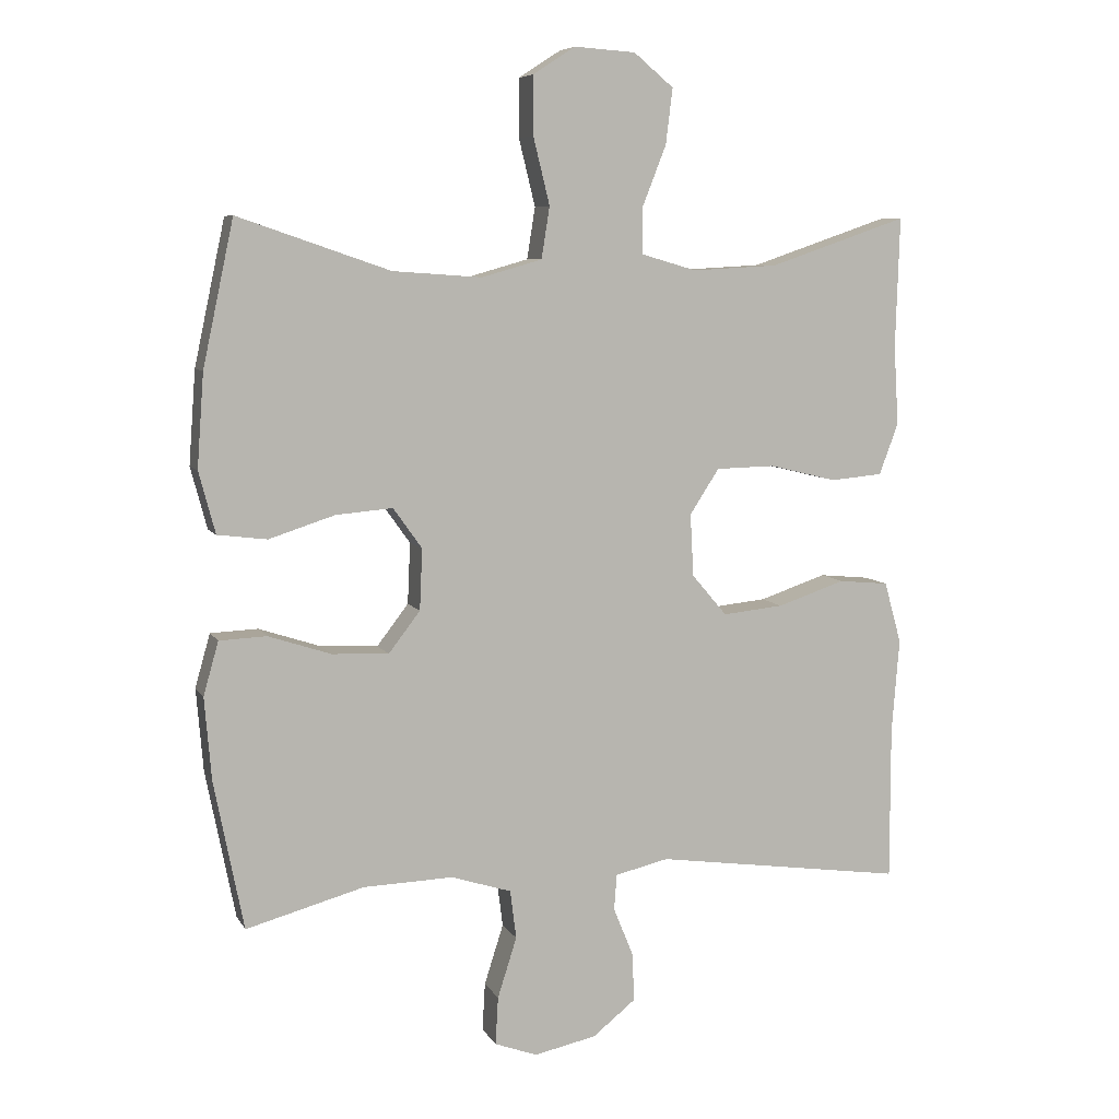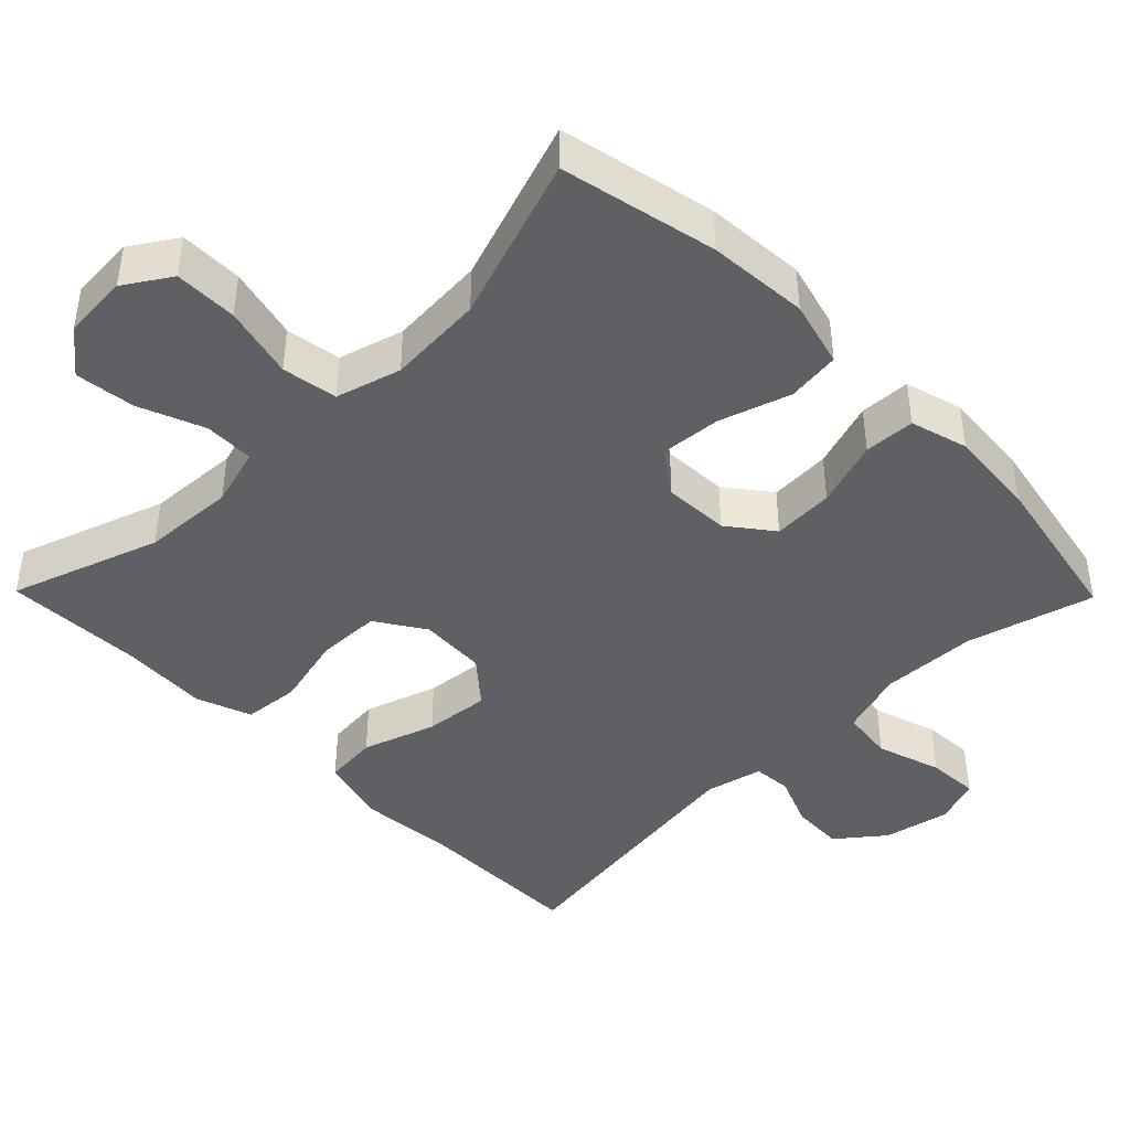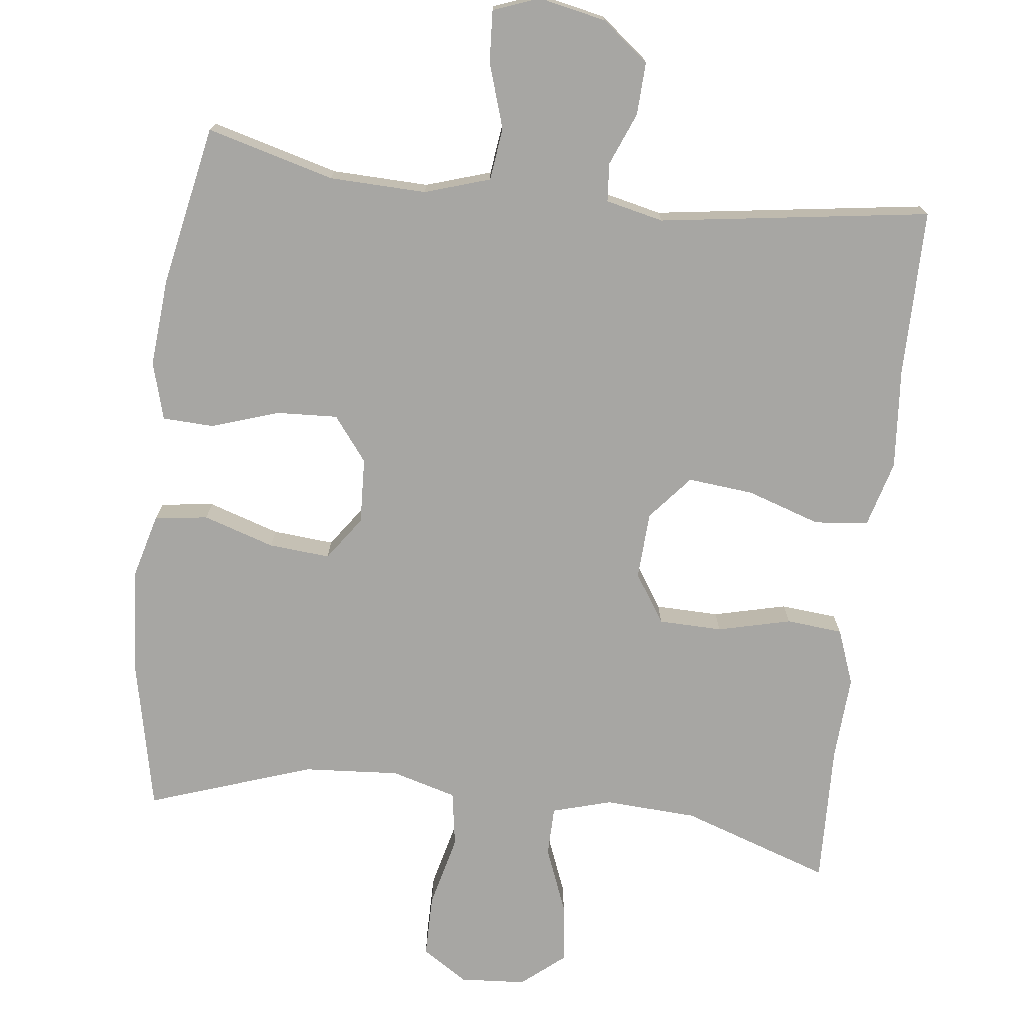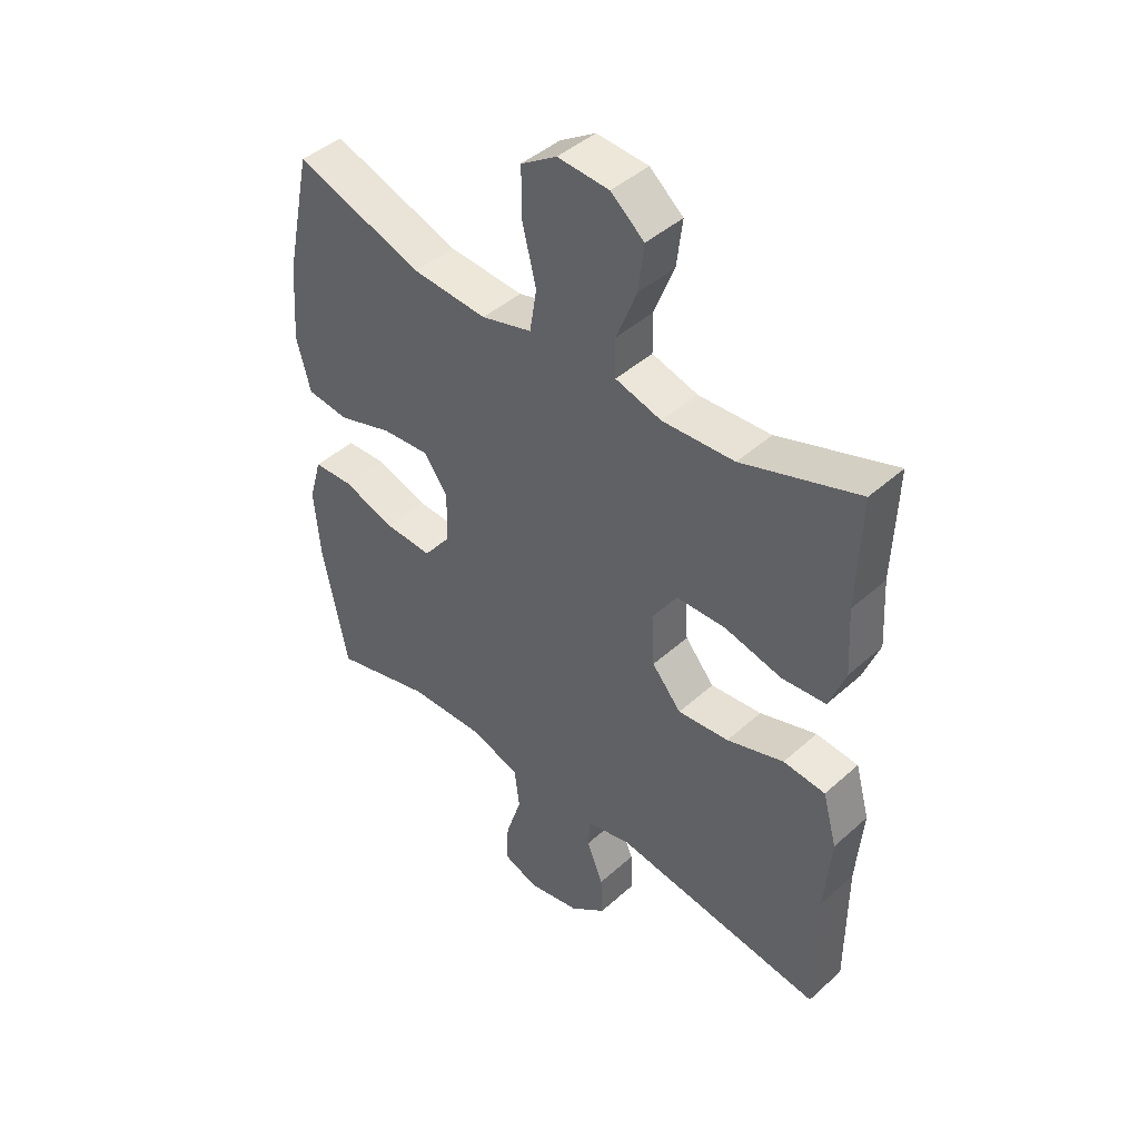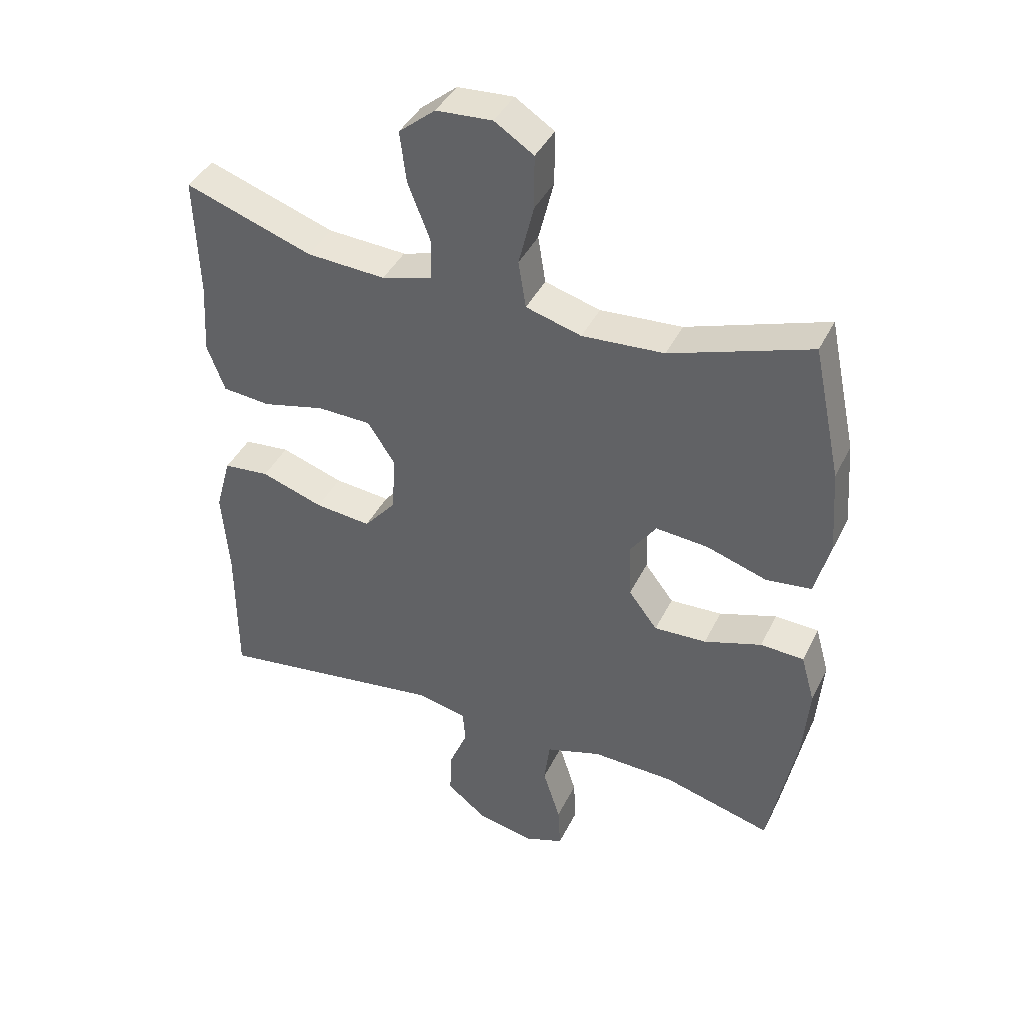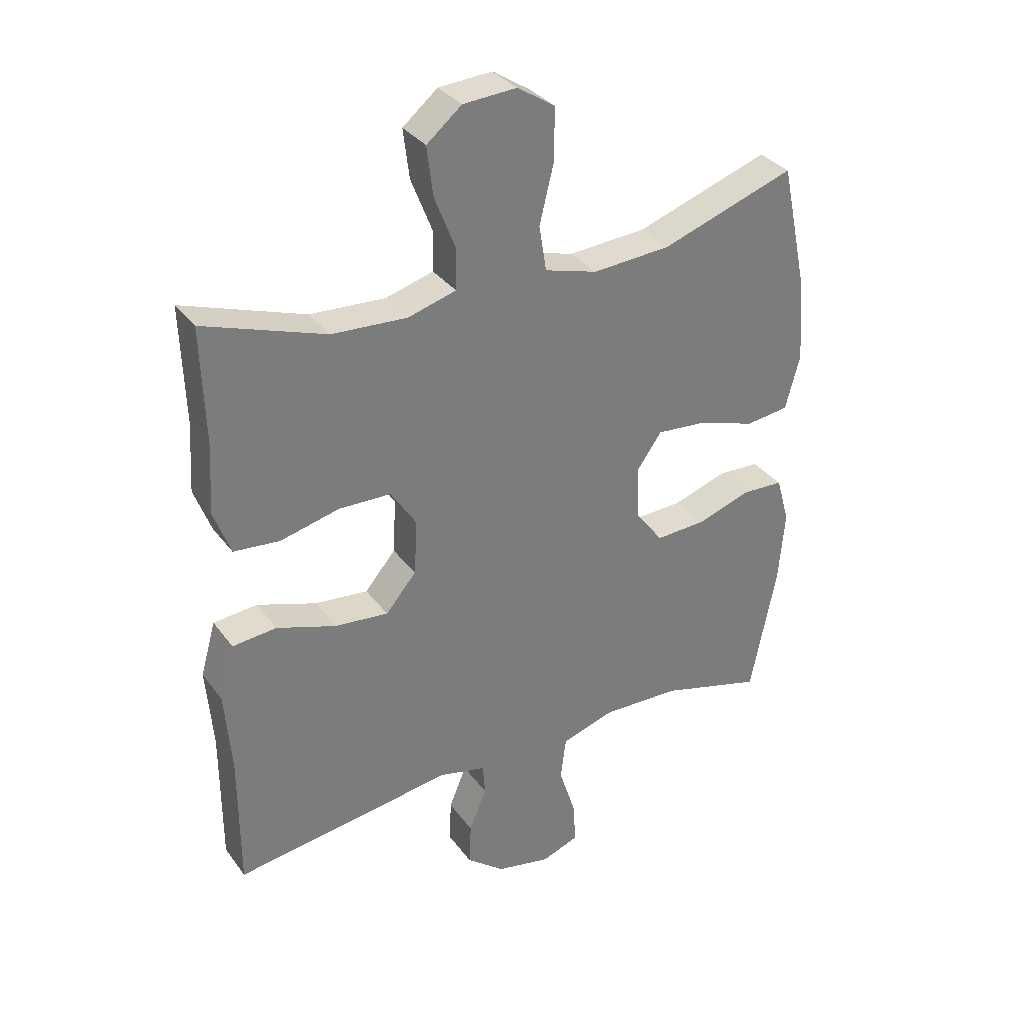
<metadata>
{"format":"obj","ext":"obj","renderer":"f3d","projection":"perspective","resolution":1024,"background":"white","views":[{"elev":7.3,"azim":162.2,"up":"+Z"},{"elev":-43.0,"azim":44.5,"up":"+Y"},{"elev":-74.1,"azim":173.3,"up":"+Y"},{"elev":44.2,"azim":-136.2,"up":"+Z"},{"elev":41.0,"azim":24.5,"up":"+Z"},{"elev":33.1,"azim":-30.6,"up":"+Z"}]}
</metadata>
<code>
v -0.5 0.07 -0.5
v -0.5 0.07 -0.274
v -0.511 0.07 -0.138
v -0.486 0.07 -0.048
v -0.413 0.07 -0.041
v -0.314 0.07 -0.074
v -0.225 0.07 -0.083
v -0.174 0.07 -0.023
v -0.169 0.07 0.068
v -0.212 0.07 0.134
v -0.298 0.07 0.136
v -0.397 0.07 0.112
v -0.473 0.07 0.119
v -0.501 0.07 0.194
v -0.494 0.07 0.309
v -0.5 0.07 0.5
v -0.298 0.07 0.431
v -0.173 0.07 0.424
v -0.093 0.07 0.447
v -0.092 0.07 0.514
v -0.127 0.07 0.603
v -0.137 0.07 0.684
v -0.079 0.07 0.732
v 0.01 0.07 0.738
v 0.072 0.07 0.698
v 0.072 0.07 0.613
v 0.048 0.07 0.515
v 0.06 0.07 0.44
v 0.148 0.07 0.415
v 0.278 0.07 0.424
v 0.5 0.07 0.5
v 0.545 0.07 0.289
v 0.555 0.07 0.153
v 0.531 0.07 0.063
v 0.459 0.07 0.054
v 0.363 0.07 0.085
v 0.28 0.07 0.092
v 0.238 0.07 0.033
v 0.242 0.07 -0.056
v 0.288 0.07 -0.116
v 0.371 0.07 -0.112
v 0.462 0.07 -0.082
v 0.531 0.07 -0.085
v 0.553 0.07 -0.163
v 0.543 0.07 -0.283
v 0.5 0.07 -0.5
v 0.328 0.07 -0.453
v 0.197 0.07 -0.449
v 0.109 0.07 -0.477
v 0.1 0.07 -0.548
v 0.128 0.07 -0.636
v 0.132 0.07 -0.706
v 0.07 0.07 -0.729
v -0.021 0.07 -0.71
v -0.084 0.07 -0.66
v -0.081 0.07 -0.589
v -0.052 0.07 -0.518
v -0.056 0.07 -0.466
v -0.134 0.07 -0.448
v -0.5 0 -0.5
v -0.5 0 -0.274
v -0.511 0 -0.138
v -0.486 0 -0.048
v -0.413 0 -0.041
v -0.314 0 -0.074
v -0.225 0 -0.083
v -0.174 0 -0.023
v -0.169 0 0.068
v -0.212 0 0.134
v -0.298 0 0.136
v -0.397 0 0.112
v -0.473 0 0.119
v -0.501 0 0.194
v -0.494 0 0.309
v -0.5 0 0.5
v -0.298 0 0.431
v -0.173 0 0.424
v -0.093 0 0.447
v -0.092 0 0.514
v -0.127 0 0.603
v -0.137 0 0.684
v -0.079 0 0.732
v 0.01 0 0.738
v 0.072 0 0.698
v 0.072 0 0.613
v 0.048 0 0.515
v 0.06 0 0.44
v 0.148 0 0.415
v 0.278 0 0.424
v 0.5 0 0.5
v 0.545 0 0.289
v 0.555 0 0.153
v 0.531 0 0.063
v 0.459 0 0.054
v 0.363 0 0.085
v 0.28 0 0.092
v 0.238 0 0.033
v 0.242 0 -0.056
v 0.288 0 -0.116
v 0.371 0 -0.112
v 0.462 0 -0.082
v 0.531 0 -0.085
v 0.553 0 -0.163
v 0.543 0 -0.283
v 0.5 0 -0.5
v 0.328 0 -0.453
v 0.197 0 -0.449
v 0.109 0 -0.477
v 0.1 0 -0.548
v 0.128 0 -0.636
v 0.132 0 -0.706
v 0.07 0 -0.729
v -0.021 0 -0.71
v -0.084 0 -0.66
v -0.081 0 -0.589
v -0.052 0 -0.518
v -0.056 0 -0.466
v -0.134 0 -0.448
f 55 56 57
f 54 55 57
f 53 54 57
f 52 53 57
f 51 52 57
f 50 51 57
f 49 50 57 58
f 48 49 58 59
f 45 46 47
f 44 45 47
f 43 44 47
f 42 43 47
f 41 42 47
f 40 41 47 48
f 39 40 48 59
f 34 35 36
f 33 34 36
f 32 33 36
f 31 32 36
f 30 31 36
f 29 30 36 37
f 28 29 37 38
f 25 26 27
f 24 25 27
f 23 24 27
f 22 23 27
f 21 22 27
f 20 21 27
f 19 20 27 28
f 38 39 59
f 28 38 59
f 19 28 59
f 18 19 59
f 13 14 15
f 12 13 15
f 11 12 15
f 15 16 17
f 11 15 17
f 10 11 17
f 4 5 6
f 3 4 6
f 2 3 6
f 2 6 7
f 1 2 7
f 59 1 7 8
f 9 10 17 18
f 9 18 59
f 8 9 59
f 116 115 114
f 116 114 113
f 116 113 112
f 116 112 111
f 116 111 110
f 116 110 109
f 117 116 109 108
f 118 117 108 107
f 106 105 104
f 106 104 103
f 106 103 102
f 106 102 101
f 106 101 100
f 107 106 100 99
f 118 107 99 98
f 95 94 93
f 95 93 92
f 95 92 91
f 95 91 90
f 95 90 89
f 96 95 89 88
f 97 96 88 87
f 86 85 84
f 86 84 83
f 86 83 82
f 86 82 81
f 86 81 80
f 86 80 79
f 87 86 79 78
f 118 98 97
f 118 97 87
f 118 87 78
f 118 78 77
f 74 73 72
f 74 72 71
f 74 71 70
f 76 75 74
f 76 74 70
f 76 70 69
f 65 64 63
f 65 63 62
f 65 62 61
f 66 65 61
f 66 61 60
f 67 66 60 118
f 77 76 69 68
f 118 77 68
f 118 68 67
f 1 60 61 2
f 2 61 62 3
f 3 62 63 4
f 4 63 64 5
f 5 64 65 6
f 6 65 66 7
f 7 66 67 8
f 8 67 68 9
f 9 68 69 10
f 10 69 70 11
f 11 70 71 12
f 12 71 72 13
f 13 72 73 14
f 14 73 74 15
f 15 74 75 16
f 16 75 76 17
f 17 76 77 18
f 18 77 78 19
f 19 78 79 20
f 20 79 80 21
f 21 80 81 22
f 22 81 82 23
f 23 82 83 24
f 24 83 84 25
f 25 84 85 26
f 26 85 86 27
f 27 86 87 28
f 28 87 88 29
f 29 88 89 30
f 30 89 90 31
f 31 90 91 32
f 32 91 92 33
f 33 92 93 34
f 34 93 94 35
f 35 94 95 36
f 36 95 96 37
f 37 96 97 38
f 38 97 98 39
f 39 98 99 40
f 40 99 100 41
f 41 100 101 42
f 42 101 102 43
f 43 102 103 44
f 44 103 104 45
f 45 104 105 46
f 46 105 106 47
f 47 106 107 48
f 48 107 108 49
f 49 108 109 50
f 50 109 110 51
f 51 110 111 52
f 52 111 112 53
f 53 112 113 54
f 54 113 114 55
f 55 114 115 56
f 56 115 116 57
f 57 116 117 58
f 58 117 118 59
f 59 118 60 1

</code>
